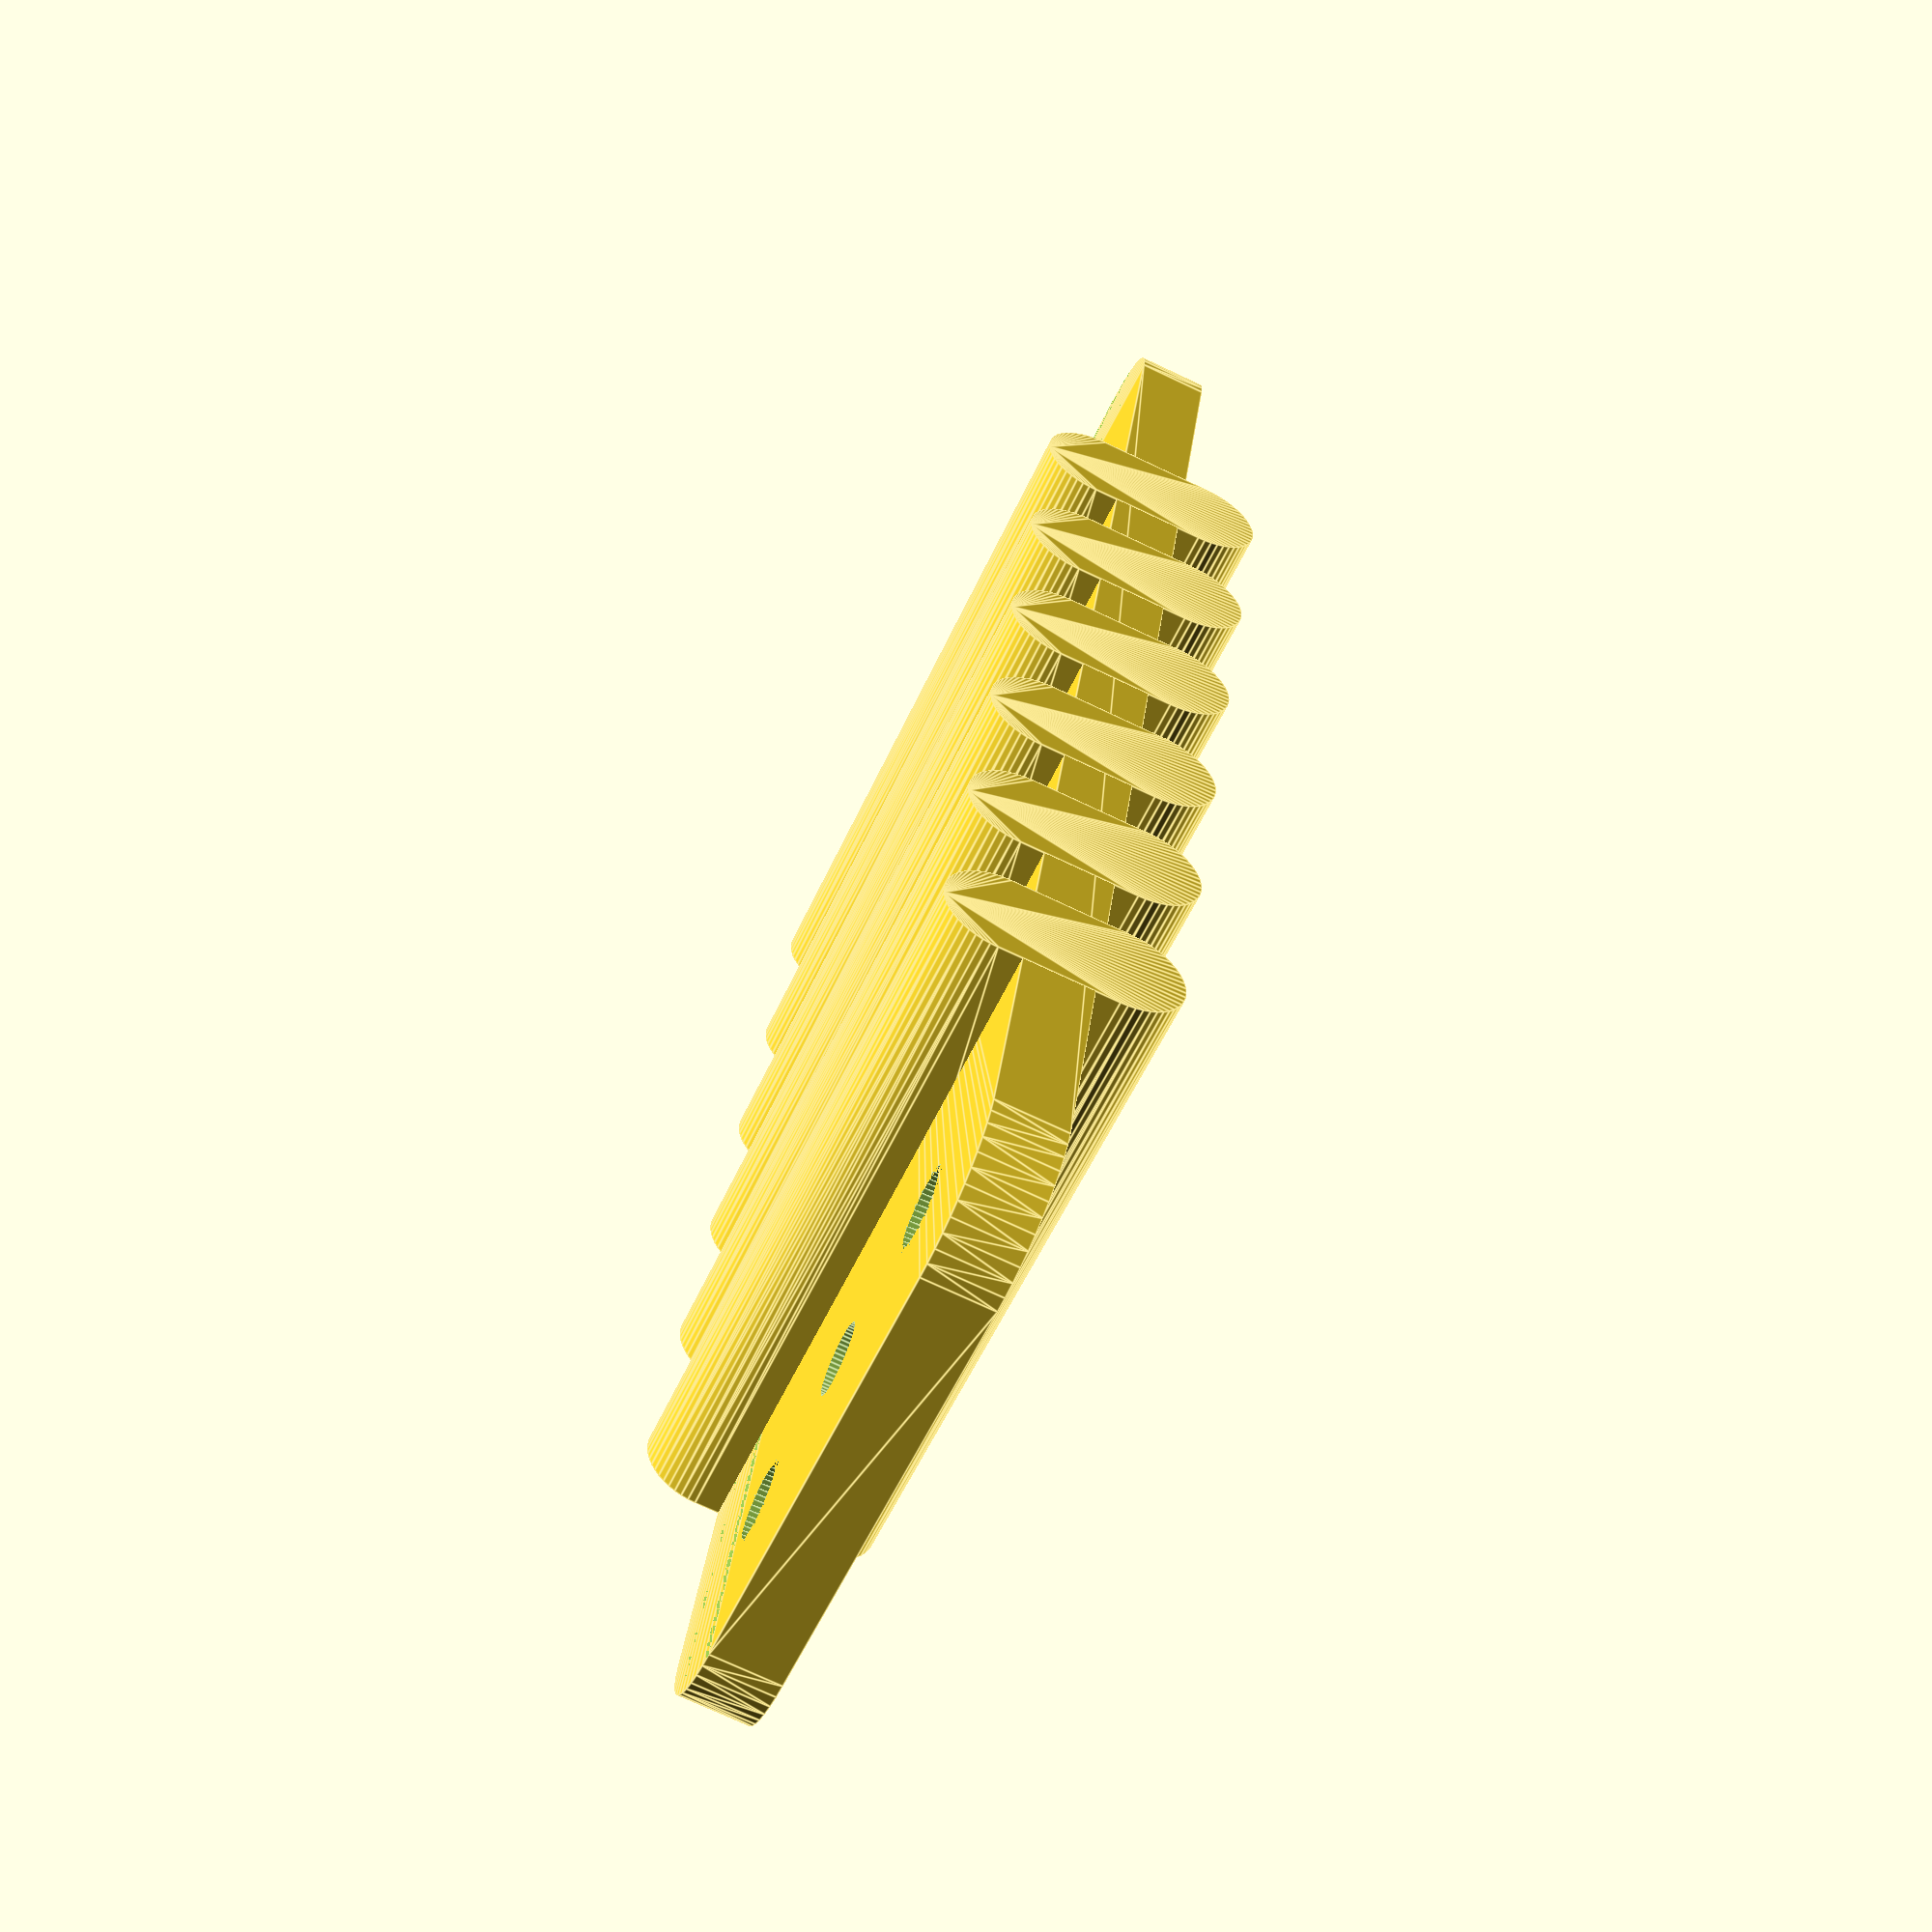
<openscad>
$fn = 50;


difference() {
	union() {
		translate(v = [0, 0, -3]) {
			hull() {
				translate(v = [-32.0000000000, 9.5000000000, 0]) {
					cylinder(h = 3, r = 5);
				}
				translate(v = [32.0000000000, 9.5000000000, 0]) {
					cylinder(h = 3, r = 5);
				}
				translate(v = [-32.0000000000, -9.5000000000, 0]) {
					cylinder(h = 3, r = 5);
				}
				translate(v = [32.0000000000, -9.5000000000, 0]) {
					cylinder(h = 3, r = 5);
				}
			}
		}
		translate(v = [-20.0000000000, 14.5000000000, -1.5000000000]) {
			rotate(a = [90, 0, 0]) {
				hull() {
					translate(v = [-0.0000000000, 2.5000000000, 0]) {
						cylinder(h = 29, r = 2.5000000000);
					}
					translate(v = [0.0000000000, 2.5000000000, 0]) {
						cylinder(h = 29, r = 2.5000000000);
					}
					translate(v = [-0.0000000000, -2.5000000000, 0]) {
						cylinder(h = 29, r = 2.5000000000);
					}
					translate(v = [0.0000000000, -2.5000000000, 0]) {
						cylinder(h = 29, r = 2.5000000000);
					}
				}
			}
		}
		translate(v = [-12.0000000000, 14.5000000000, -1.5000000000]) {
			rotate(a = [90, 0, 0]) {
				hull() {
					translate(v = [-0.0000000000, 2.5000000000, 0]) {
						cylinder(h = 29, r = 2.5000000000);
					}
					translate(v = [0.0000000000, 2.5000000000, 0]) {
						cylinder(h = 29, r = 2.5000000000);
					}
					translate(v = [-0.0000000000, -2.5000000000, 0]) {
						cylinder(h = 29, r = 2.5000000000);
					}
					translate(v = [0.0000000000, -2.5000000000, 0]) {
						cylinder(h = 29, r = 2.5000000000);
					}
				}
			}
		}
		translate(v = [-4.0000000000, 14.5000000000, -1.5000000000]) {
			rotate(a = [90, 0, 0]) {
				hull() {
					translate(v = [-0.0000000000, 2.5000000000, 0]) {
						cylinder(h = 29, r = 2.5000000000);
					}
					translate(v = [0.0000000000, 2.5000000000, 0]) {
						cylinder(h = 29, r = 2.5000000000);
					}
					translate(v = [-0.0000000000, -2.5000000000, 0]) {
						cylinder(h = 29, r = 2.5000000000);
					}
					translate(v = [0.0000000000, -2.5000000000, 0]) {
						cylinder(h = 29, r = 2.5000000000);
					}
				}
			}
		}
		translate(v = [4.0000000000, 14.5000000000, -1.5000000000]) {
			rotate(a = [90, 0, 0]) {
				hull() {
					translate(v = [-0.0000000000, 2.5000000000, 0]) {
						cylinder(h = 29, r = 2.5000000000);
					}
					translate(v = [0.0000000000, 2.5000000000, 0]) {
						cylinder(h = 29, r = 2.5000000000);
					}
					translate(v = [-0.0000000000, -2.5000000000, 0]) {
						cylinder(h = 29, r = 2.5000000000);
					}
					translate(v = [0.0000000000, -2.5000000000, 0]) {
						cylinder(h = 29, r = 2.5000000000);
					}
				}
			}
		}
		translate(v = [12.0000000000, 14.5000000000, -1.5000000000]) {
			rotate(a = [90, 0, 0]) {
				hull() {
					translate(v = [-0.0000000000, 2.5000000000, 0]) {
						cylinder(h = 29, r = 2.5000000000);
					}
					translate(v = [0.0000000000, 2.5000000000, 0]) {
						cylinder(h = 29, r = 2.5000000000);
					}
					translate(v = [-0.0000000000, -2.5000000000, 0]) {
						cylinder(h = 29, r = 2.5000000000);
					}
					translate(v = [0.0000000000, -2.5000000000, 0]) {
						cylinder(h = 29, r = 2.5000000000);
					}
				}
			}
		}
		translate(v = [20.0000000000, 14.5000000000, -1.5000000000]) {
			rotate(a = [90, 0, 0]) {
				hull() {
					translate(v = [-0.0000000000, 2.5000000000, 0]) {
						cylinder(h = 29, r = 2.5000000000);
					}
					translate(v = [0.0000000000, 2.5000000000, 0]) {
						cylinder(h = 29, r = 2.5000000000);
					}
					translate(v = [-0.0000000000, -2.5000000000, 0]) {
						cylinder(h = 29, r = 2.5000000000);
					}
					translate(v = [0.0000000000, -2.5000000000, 0]) {
						cylinder(h = 29, r = 2.5000000000);
					}
				}
			}
		}
	}
	union() {
		translate(v = [30.0000000000, 7.5000000000, 0]) {
			rotate(a = [0, 0, 0]) {
				difference() {
					union() {
						translate(v = [0, 0, -1.7000000000]) {
							cylinder(h = 1.7000000000, r1 = 1.5000000000, r2 = 2.4000000000);
						}
						translate(v = [0, 0, -3.0000000000]) {
							cylinder(h = 3, r = 1.5000000000);
						}
						translate(v = [0, 0, -3.0000000000]) {
							cylinder(h = 3, r = 1.8000000000);
						}
						translate(v = [0, 0, -3.0000000000]) {
							cylinder(h = 3, r = 1.5000000000);
						}
					}
					union();
				}
			}
		}
		translate(v = [-30.0000000000, 7.5000000000, 0]) {
			rotate(a = [0, 0, 0]) {
				difference() {
					union() {
						translate(v = [0, 0, -1.7000000000]) {
							cylinder(h = 1.7000000000, r1 = 1.5000000000, r2 = 2.4000000000);
						}
						translate(v = [0, 0, -3.0000000000]) {
							cylinder(h = 3, r = 1.5000000000);
						}
						translate(v = [0, 0, -3.0000000000]) {
							cylinder(h = 3, r = 1.8000000000);
						}
						translate(v = [0, 0, -3.0000000000]) {
							cylinder(h = 3, r = 1.5000000000);
						}
					}
					union();
				}
			}
		}
		translate(v = [30.0000000000, -7.5000000000, 0]) {
			rotate(a = [0, 0, 0]) {
				difference() {
					union() {
						translate(v = [0, 0, -1.7000000000]) {
							cylinder(h = 1.7000000000, r1 = 1.5000000000, r2 = 2.4000000000);
						}
						translate(v = [0, 0, -3.0000000000]) {
							cylinder(h = 3, r = 1.5000000000);
						}
						translate(v = [0, 0, -3.0000000000]) {
							cylinder(h = 3, r = 1.8000000000);
						}
						translate(v = [0, 0, -3.0000000000]) {
							cylinder(h = 3, r = 1.5000000000);
						}
					}
					union();
				}
			}
		}
		translate(v = [-30.0000000000, -7.5000000000, 0]) {
			rotate(a = [0, 0, 0]) {
				difference() {
					union() {
						translate(v = [0, 0, -1.7000000000]) {
							cylinder(h = 1.7000000000, r1 = 1.5000000000, r2 = 2.4000000000);
						}
						translate(v = [0, 0, -3.0000000000]) {
							cylinder(h = 3, r = 1.5000000000);
						}
						translate(v = [0, 0, -3.0000000000]) {
							cylinder(h = 3, r = 1.8000000000);
						}
						translate(v = [0, 0, -3.0000000000]) {
							cylinder(h = 3, r = 1.5000000000);
						}
					}
					union();
				}
			}
		}
		translate(v = [-250.0000000000, -250.0000000000, -503]) {
			cube(size = [500, 500, 500]);
		}
		translate(v = [-250.0000000000, -250.0000000000, -503]) {
			cube(size = [500, 500, 500]);
		}
		translate(v = [-250.0000000000, -250.0000000000, -503]) {
			cube(size = [500, 500, 500]);
		}
		translate(v = [-30.0000000000, -7.5000000000, -100.0000000000]) {
			cylinder(h = 200, r = 1.5000000000);
		}
		translate(v = [-30.0000000000, 7.5000000000, -100.0000000000]) {
			cylinder(h = 200, r = 1.5000000000);
		}
		translate(v = [30.0000000000, -7.5000000000, -100.0000000000]) {
			cylinder(h = 200, r = 1.5000000000);
		}
		translate(v = [30.0000000000, 7.5000000000, -100.0000000000]) {
			cylinder(h = 200, r = 1.5000000000);
		}
		translate(v = [30.0000000000, -7.5000000000, -100.0000000000]) {
			cylinder(h = 200, r = 1.5000000000);
		}
		translate(v = [30.0000000000, 7.5000000000, -100.0000000000]) {
			cylinder(h = 200, r = 1.5000000000);
		}
		translate(v = [-30.0000000000, -7.5000000000, -100.0000000000]) {
			cylinder(h = 200, r = 1.5000000000);
		}
		translate(v = [-30.0000000000, 0.0000000000, -100.0000000000]) {
			cylinder(h = 200, r = 1.5000000000);
		}
		translate(v = [-30.0000000000, 7.5000000000, -100.0000000000]) {
			cylinder(h = 200, r = 1.5000000000);
		}
		translate(v = [30.0000000000, -7.5000000000, -100.0000000000]) {
			cylinder(h = 200, r = 1.5000000000);
		}
		translate(v = [30.0000000000, 0.0000000000, -100.0000000000]) {
			cylinder(h = 200, r = 1.5000000000);
		}
		translate(v = [30.0000000000, 7.5000000000, -100.0000000000]) {
			cylinder(h = 200, r = 1.5000000000);
		}
		translate(v = [-30.0000000000, -7.5000000000, -100.0000000000]) {
			cylinder(h = 200, r = 1.5000000000);
		}
		translate(v = [-30.0000000000, 0.0000000000, -100.0000000000]) {
			cylinder(h = 200, r = 1.5000000000);
		}
		translate(v = [-30.0000000000, 7.5000000000, -100.0000000000]) {
			cylinder(h = 200, r = 1.5000000000);
		}
		translate(v = [30.0000000000, -7.5000000000, -100.0000000000]) {
			cylinder(h = 200, r = 1.5000000000);
		}
		translate(v = [30.0000000000, 0.0000000000, -100.0000000000]) {
			cylinder(h = 200, r = 1.5000000000);
		}
		translate(v = [30.0000000000, 7.5000000000, -100.0000000000]) {
			cylinder(h = 200, r = 1.5000000000);
		}
		translate(v = [-30.0000000000, -7.5000000000, -100.0000000000]) {
			cylinder(h = 200, r = 1.5000000000);
		}
		translate(v = [-30.0000000000, 0.0000000000, -100.0000000000]) {
			cylinder(h = 200, r = 1.5000000000);
		}
		translate(v = [-30.0000000000, 7.5000000000, -100.0000000000]) {
			cylinder(h = 200, r = 1.5000000000);
		}
		translate(v = [30.0000000000, -7.5000000000, -100.0000000000]) {
			cylinder(h = 200, r = 1.5000000000);
		}
		translate(v = [30.0000000000, 0.0000000000, -100.0000000000]) {
			cylinder(h = 200, r = 1.5000000000);
		}
		translate(v = [30.0000000000, 7.5000000000, -100.0000000000]) {
			cylinder(h = 200, r = 1.5000000000);
		}
	}
}
</openscad>
<views>
elev=253.4 azim=74.7 roll=295.3 proj=p view=edges
</views>
